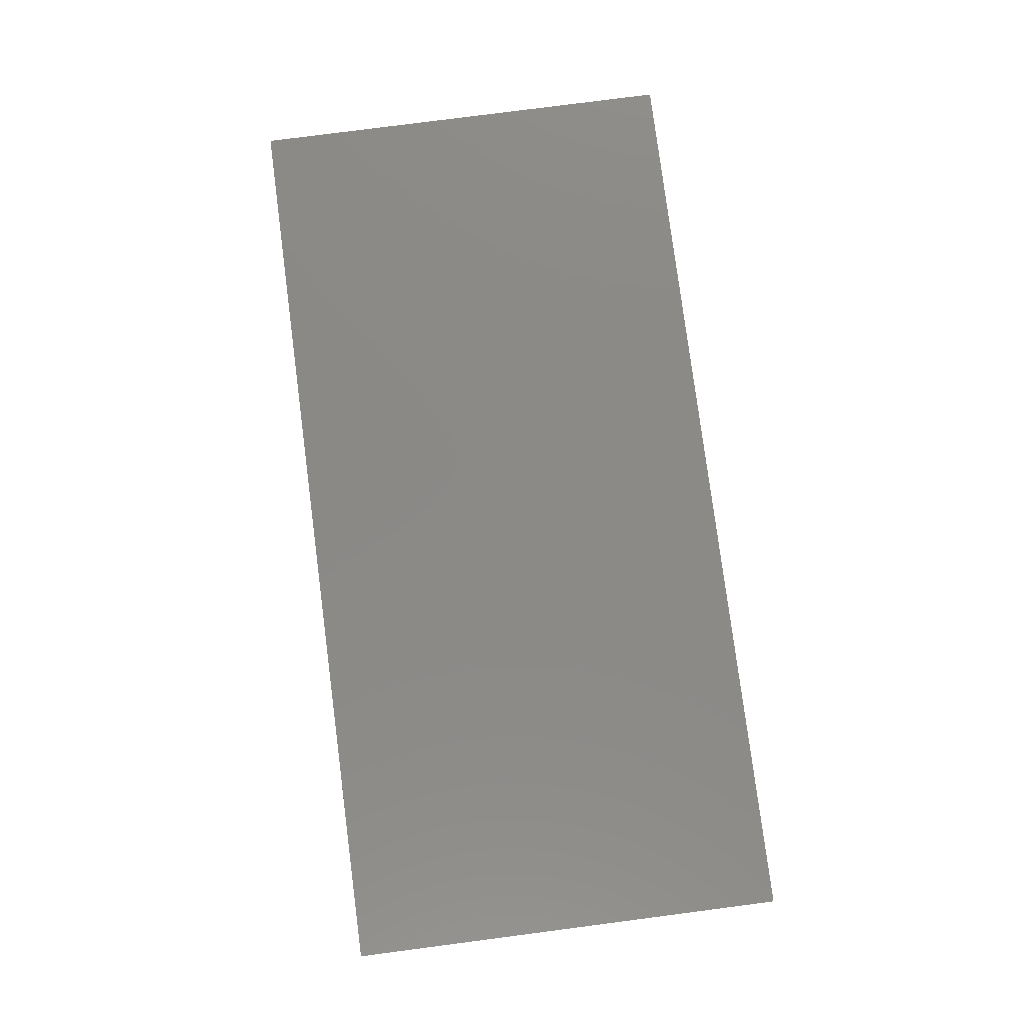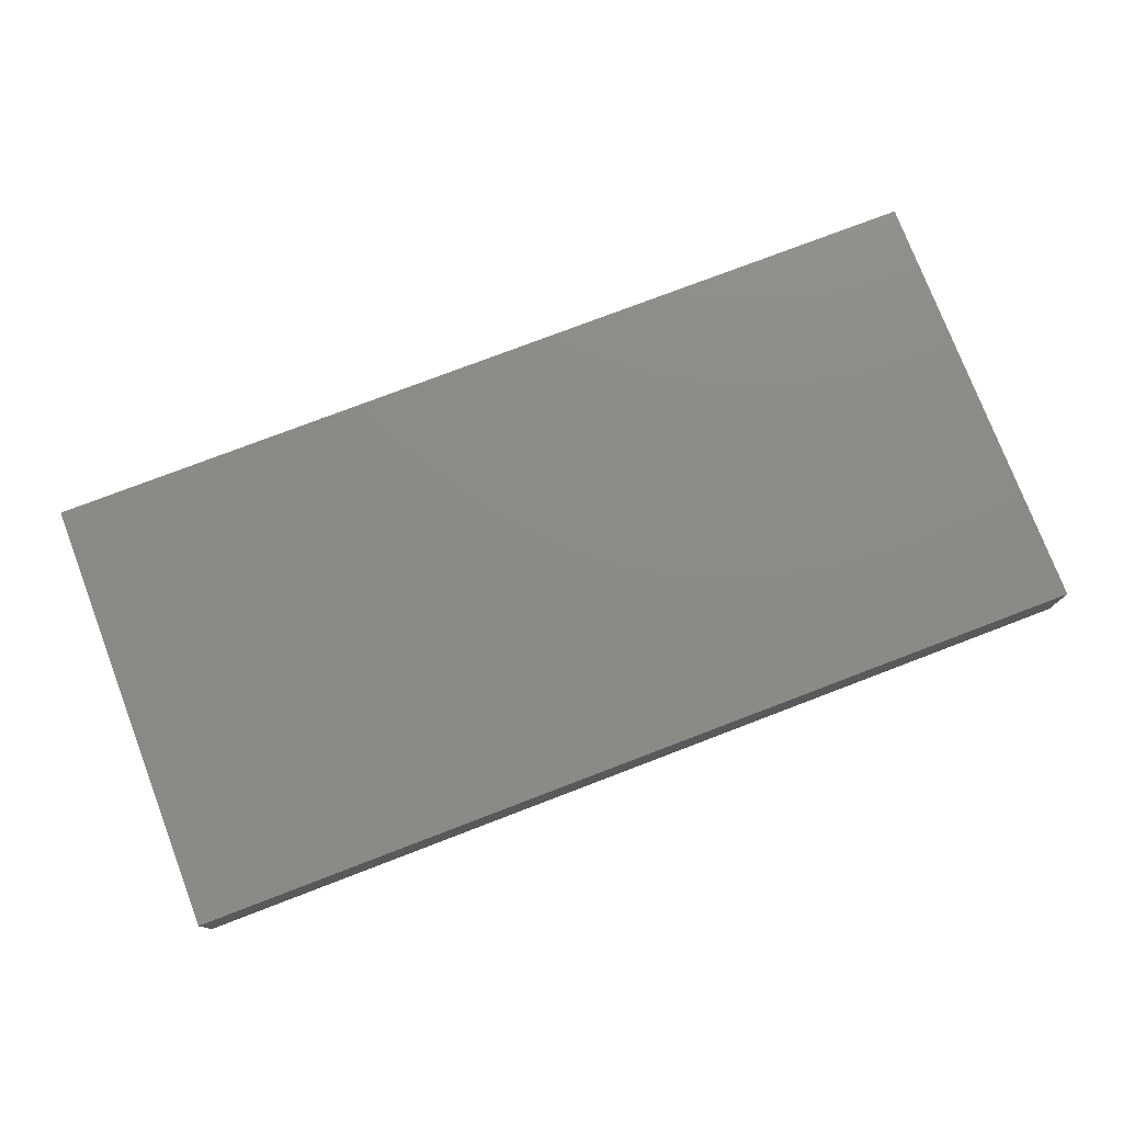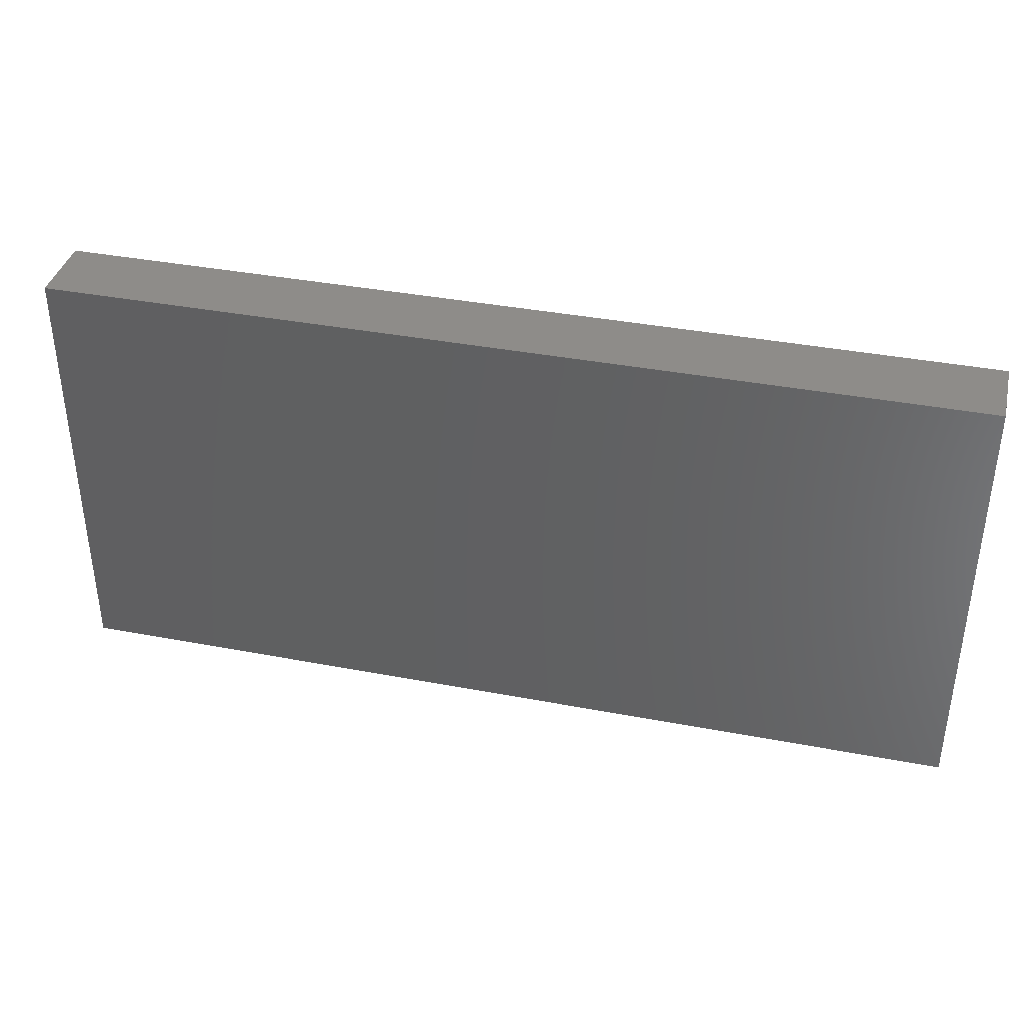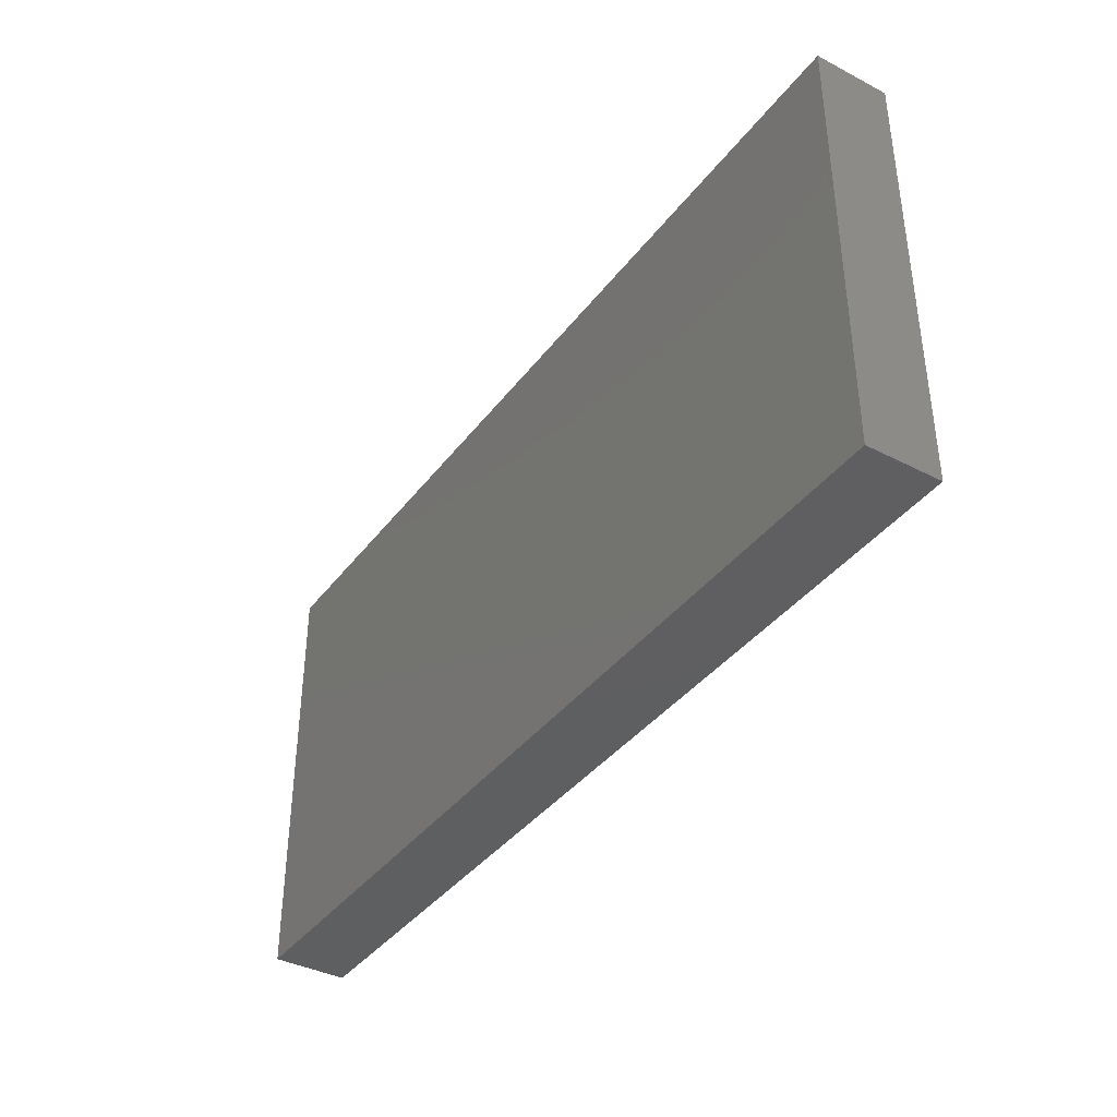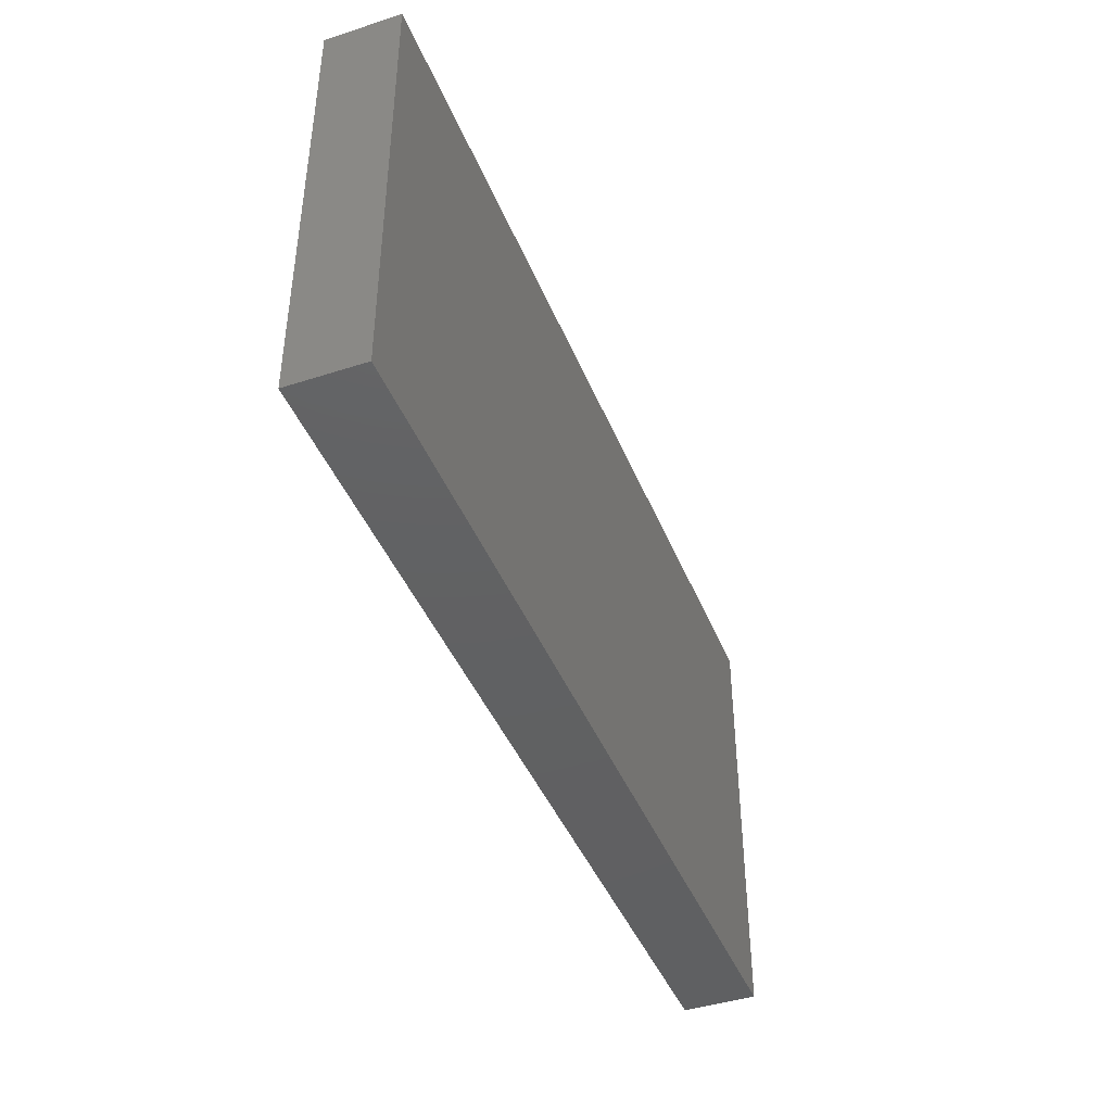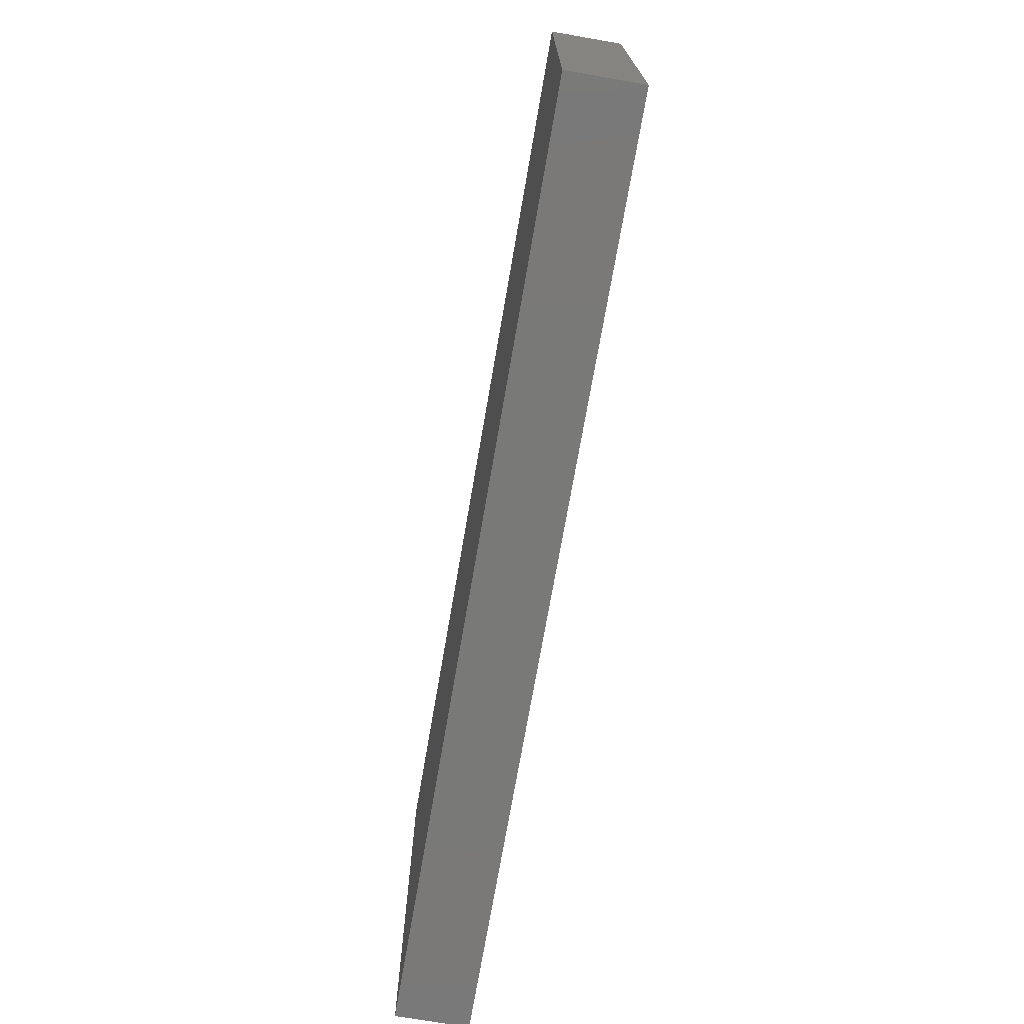
<metadata>
{"format":"stl","ext":"stl","renderer":"f3d","projection":"perspective","resolution":1024,"background":"white","views":[{"elev":79.6,"azim":-97.4,"up":"+Z"},{"elev":76.9,"azim":159.1,"up":"+Z"},{"elev":38.1,"azim":13.6,"up":"+Y"},{"elev":-38.7,"azim":-123.0,"up":"+Y"},{"elev":-42.8,"azim":-68.9,"up":"+Y"},{"elev":-72.1,"azim":80.2,"up":"+Y"}]}
</metadata>
<code>
# stl→obj: 8 verts, 12 faces
v 2.498e+04 1.421e+04 1.755e+04
v 1.998e+04 1.181e+04 1.755e+04
v 1.998e+04 1.421e+04 1.755e+04
v 2.498e+04 1.181e+04 1.755e+04
v 2.498e+04 1.181e+04 1.795e+04
v 1.998e+04 1.421e+04 1.795e+04
v 1.998e+04 1.181e+04 1.795e+04
v 2.498e+04 1.421e+04 1.795e+04
f 1 2 3
f 2 1 4
f 5 6 7
f 6 5 8
f 5 2 4
f 2 5 7
f 6 2 7
f 2 6 3
f 6 1 3
f 1 6 8
f 1 5 4
f 5 1 8

</code>
